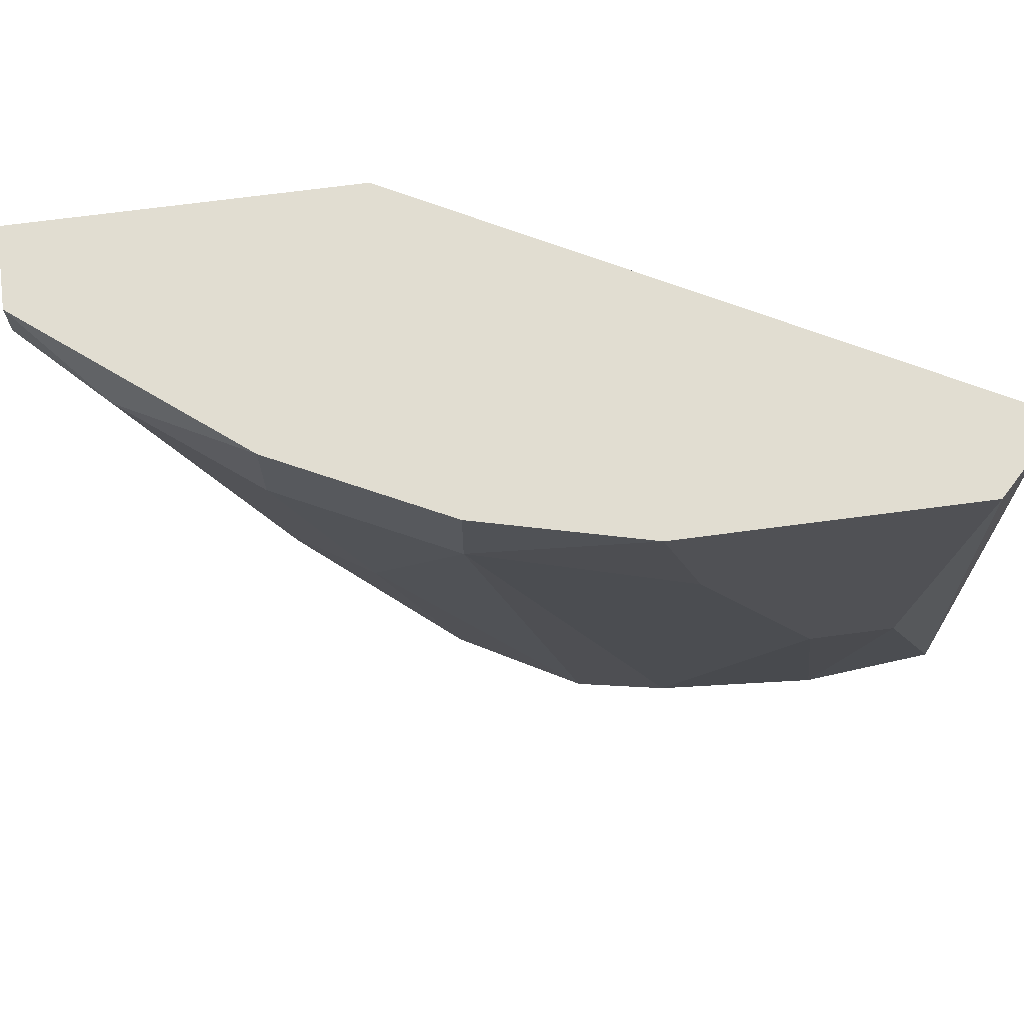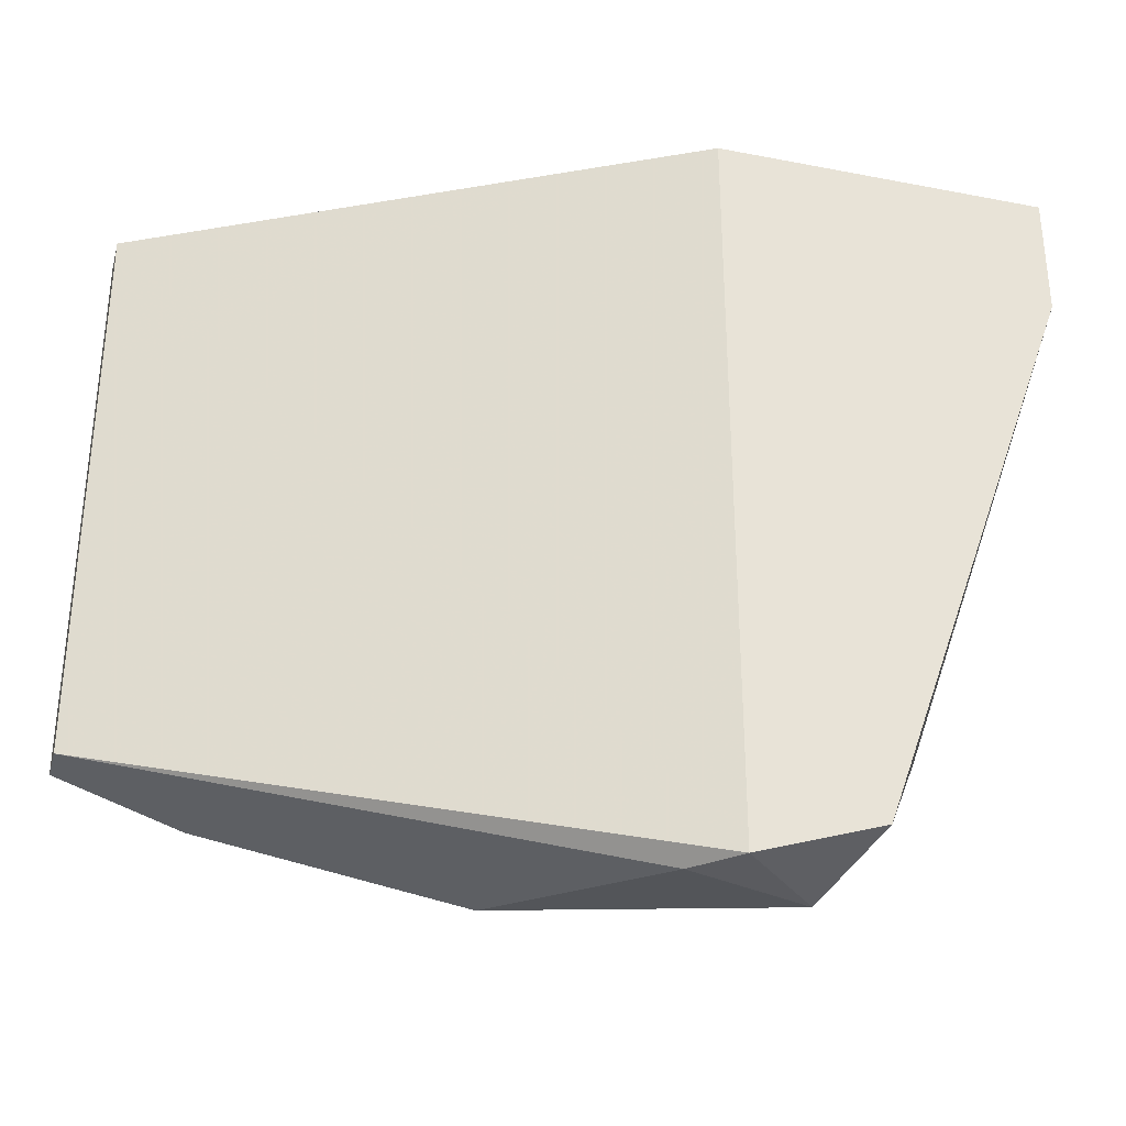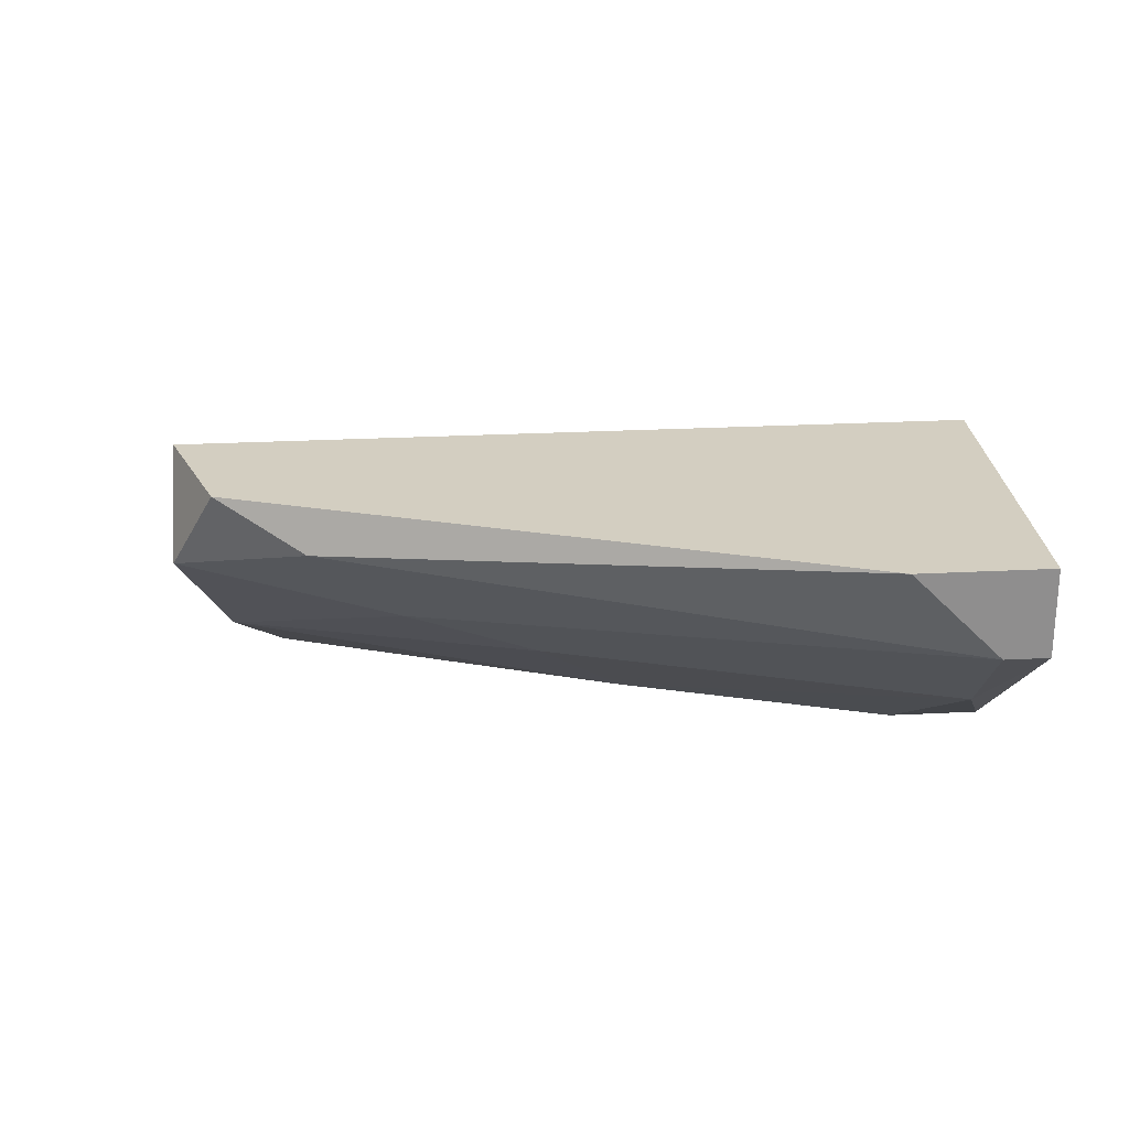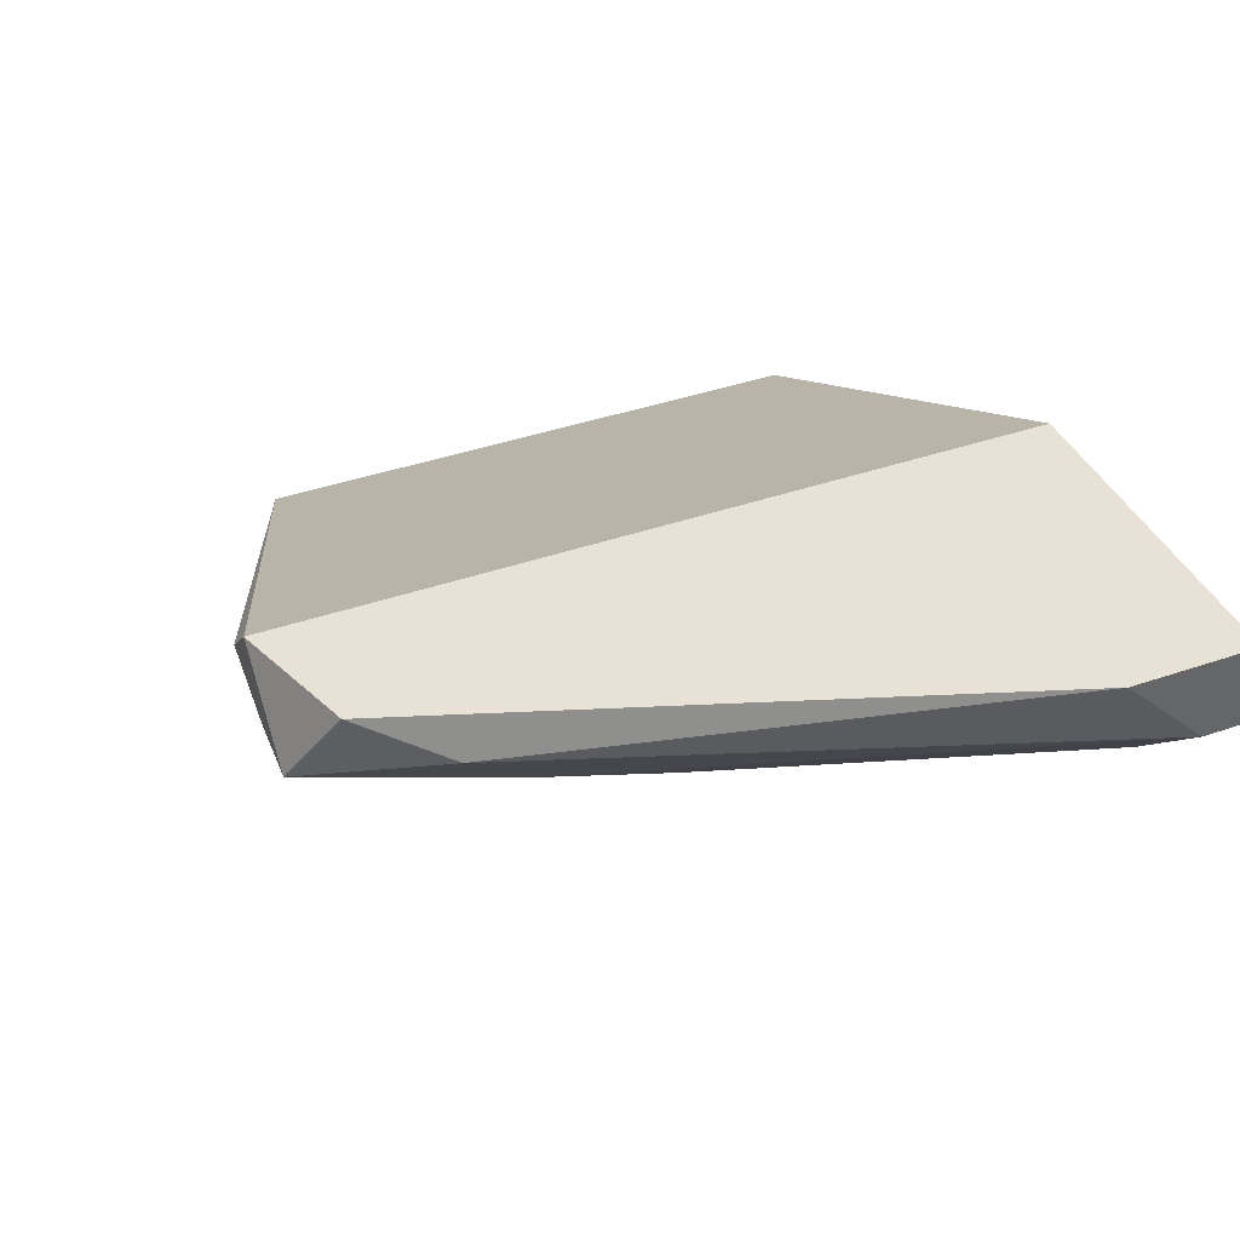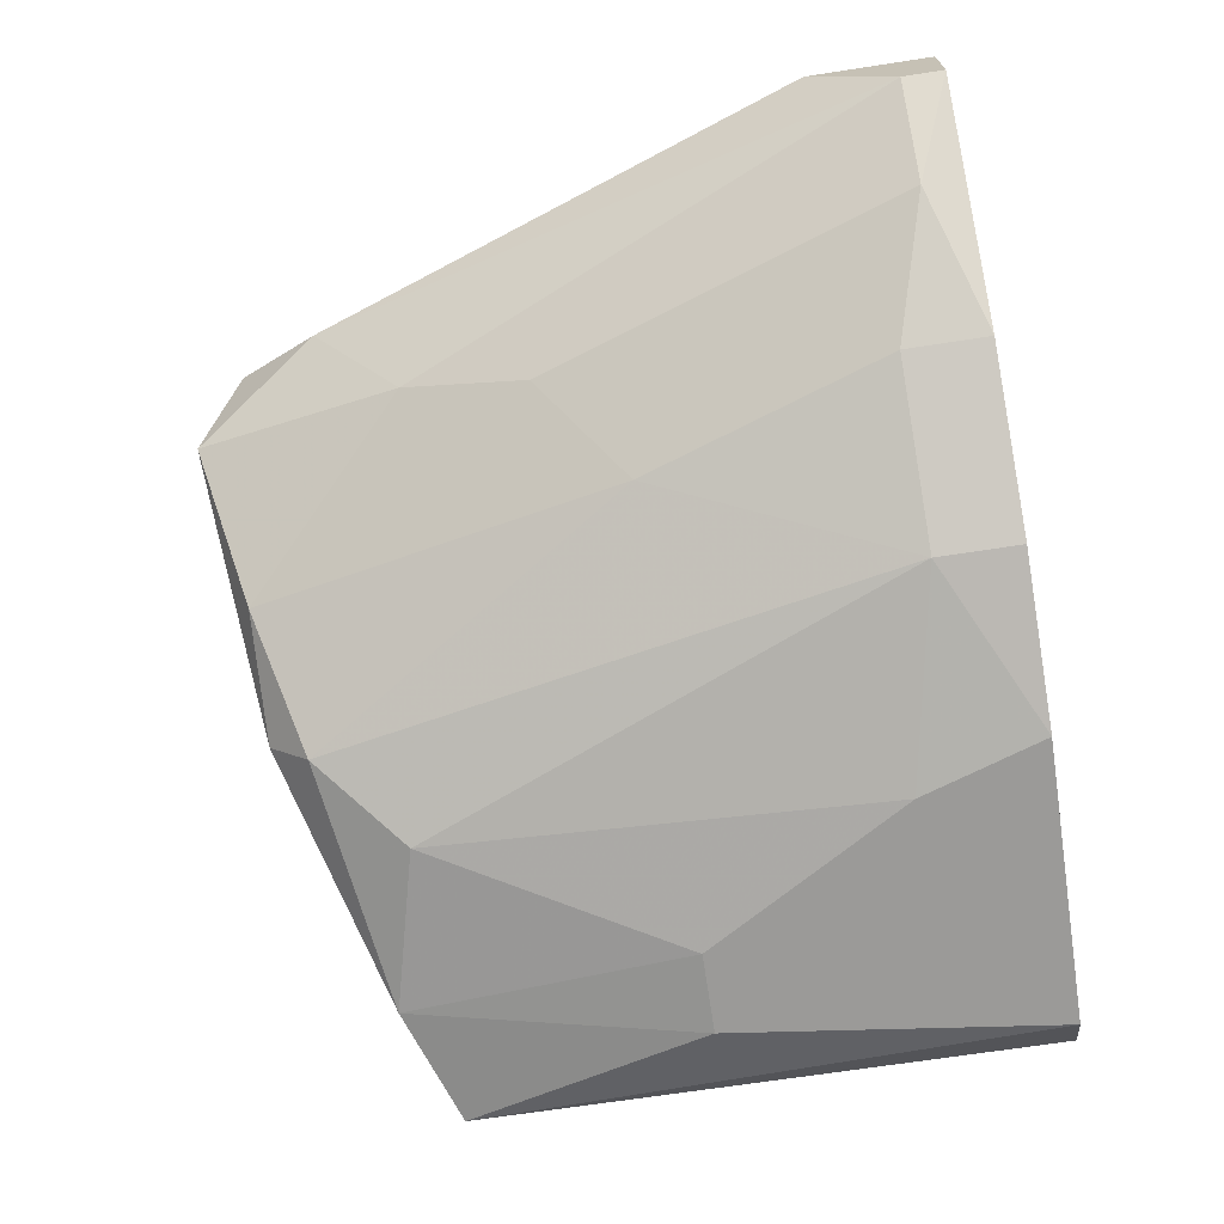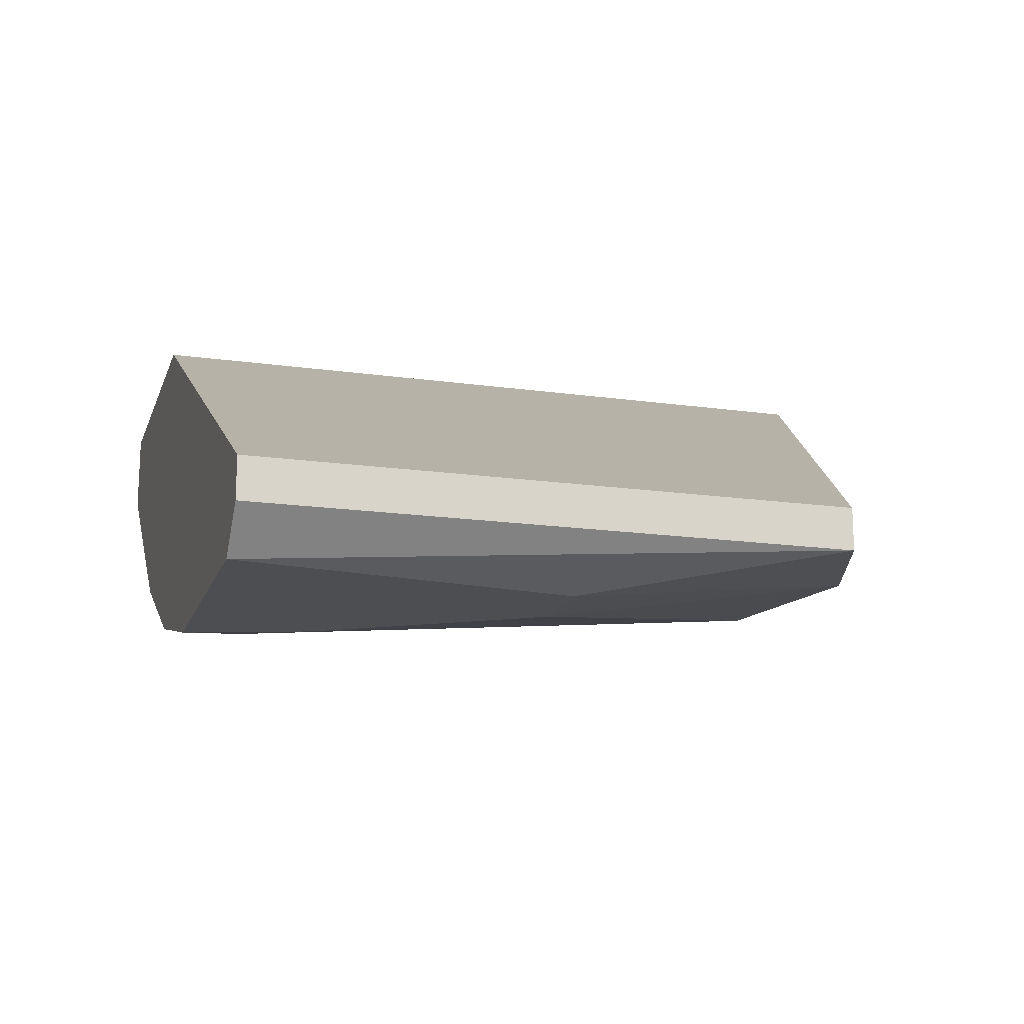
<metadata>
{"format":"obj","ext":"obj","renderer":"f3d","projection":"perspective","resolution":1024,"background":"white","views":[{"elev":68.8,"azim":172.4,"up":"+Y"},{"elev":-32.8,"azim":-15.0,"up":"+Y"},{"elev":25.3,"azim":85.2,"up":"+Z"},{"elev":40.2,"azim":66.9,"up":"+Z"},{"elev":-69.3,"azim":98.7,"up":"+Z"},{"elev":-16.6,"azim":-106.1,"up":"+Z"}]}
</metadata>
<code>
v -0.01059 -0.02378 -0.01984
v -0.01059 -0.02378 -0.01877
v -0.01059 -0.008846 -0.01984
v -0.01059 -0.008846 -0.01877
v 0.003277 -0.02805 -0.01131
v 0.003277 -0.008846 -0.01131
v -0.00312 -0.02378 -0.01984
v -0.00312 -0.01205 -0.0209
v -0.00952 -0.008846 -0.0209
v -0.008455 -0.01738 -0.0209
v 0.00541 -0.02805 -0.01344
v 0.01181 -0.01205 -0.01131
v 0.01181 -0.008846 -0.01344
v 0.01181 -0.008846 -0.01131
v 0.01181 -0.009913 -0.01344
v -0.007387 -0.02484 -0.01984
v 0.009678 -0.009913 -0.01557
v 0.004343 -0.01738 -0.0177
v -0.002054 -0.008846 -0.0209
v 0.006476 -0.01951 -0.01557
v 0.006476 -0.008846 -0.0177
v 0.006476 -0.01098 -0.0177
v 0.006476 -0.02698 -0.01131
v 0.006476 -0.02271 -0.01451
v -0.000986 -0.02591 -0.01877
v -0.000986 -0.02698 -0.0177
v -0.006321 -0.01738 -0.0209
v 0.007544 -0.02484 -0.01237
v 0.002209 -0.02805 -0.01237
v 0.002209 -0.008846 -0.01984
v 0.002209 -0.01098 -0.01984
v 0.002209 -0.02698 -0.01664
f 32 20 24
f 12 14 5
f 14 4 6
f 4 5 6
f 5 14 6
f 4 14 21
f 4 21 9
f 5 4 2
f 4 1 2
f 9 21 30
f 9 8 27
f 12 5 23
f 5 11 23
f 27 8 7
f 14 12 15
f 30 21 31
f 18 25 31
f 25 7 31
f 7 8 31
f 25 18 32
f 26 25 32
f 11 26 32
f 12 23 28
f 23 11 28
f 15 12 28
f 18 17 20
f 32 18 20
f 8 9 19
f 9 30 19
f 31 8 19
f 30 31 19
f 25 26 16
f 7 25 16
f 27 7 16
f 11 5 29
f 5 2 29
f 2 1 29
f 26 11 29
f 1 16 29
f 16 26 29
f 1 9 10
f 9 27 10
f 16 1 10
f 27 16 10
f 21 17 22
f 17 18 22
f 31 21 22
f 18 31 22
f 1 4 3
f 9 1 3
f 4 9 3
f 21 14 13
f 17 21 13
f 14 15 13
f 15 17 13
f 17 15 24
f 11 32 24
f 28 11 24
f 15 28 24
f 20 17 24

</code>
